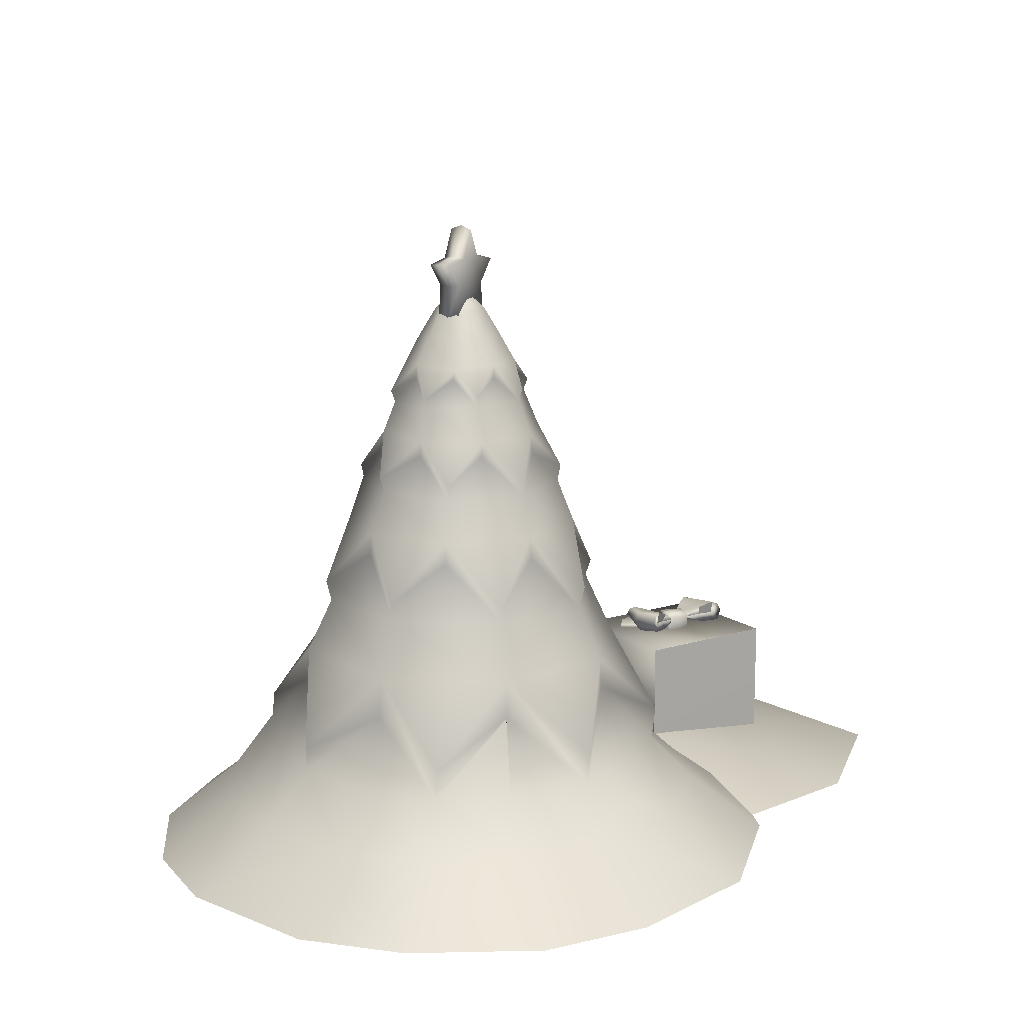
<metadata>
{"format":"obj","ext":"obj","renderer":"f3d","projection":"perspective","resolution":1024,"background":"white","views":[{"elev":14.2,"azim":117.7,"up":"+Y"}]}
</metadata>
<code>
g sandtree_with_present
v -2.909 1.65 -1.29
v -3.629 0.03849 0.04876
v -3.629 1.648 0.04876
v -2.909 0.03706 -1.29
v -2.909 1.648 -1.293
v -2.909 0.03849 -1.293
v -4.428 0.03706 -2.106
v -4.425 0.03849 -2.108
v -4.425 1.648 -2.108
v -4.428 1.65 -2.106
v -5.146 1.648 -0.7657
v -5.146 0.03849 -0.7657
v -2.909 1.648 -1.293
v -4.428 1.65 -2.106
v -4.425 1.648 -2.108
v -2.909 1.65 -1.29
v -3.629 1.648 0.04876
v -5.146 1.648 -0.7657
v -3.629 0.03849 0.04876
v -5.146 0.03849 -0.7657
v -2.909 0.03849 -1.293
v -2.909 1.648 -1.293
v -4.425 1.648 -2.108
v -2.911 0.03706 -1.296
v -4.425 0.03849 -2.108
v -2.911 0.03706 -1.296
v -4.425 0.03849 -2.108
v -4.428 0.03706 -2.106
v -2.909 0.03706 -1.29
v -2.909 0.03849 -1.293
v -4.194 1.805 -1.005
v -3.935 1.651 -0.9131
v -4.178 1.651 -1.042
v -3.957 1.805 -0.879
v -4.141 1.878 -1.104
v -3.904 1.878 -0.9781
v -4.067 1.822 -1.247
v -3.828 1.822 -1.12
v -3.837 1.642 -1.089
v -4.087 1.642 -1.222
v -4.141 1.878 -1.104
v -4.194 1.805 -1.005
v -4.178 1.651 -1.042
v -4.067 1.822 -1.247
v -4.087 1.642 -1.222
v -3.748 1.674 -0.7663
v -3.816 1.775 -1.006
v -3.815 1.74 -1.01
v -3.75 1.709 -0.7624
v -3.837 1.731 -0.7068
v -3.873 1.782 -0.9604
v -3.941 1.766 -0.913
v -3.664 1.683 -0.4411
v -3.66 1.647 -0.4435
v -3.871 1.648 -0.3646
v -3.869 1.685 -0.3676
v -4.075 1.651 -0.4098
v -4.067 1.686 -0.4094
v -3.998 1.681 -0.7199
v -3.946 1.733 -0.9123
v -3.992 1.715 -0.7181
v -3.904 1.878 -0.9781
v -3.935 1.651 -0.9131
v -3.957 1.805 -0.879
v -3.828 1.822 -1.12
v -3.837 1.642 -1.089
v -3.846 1.791 -1.105
v -3.845 1.763 -1.105
v -3.626 1.722 -1.109
v -3.66 1.812 -1.055
v -3.414 1.952 -1.068
v -3.493 1.982 -1.077
v -3.487 1.83 -1.055
v -3.366 1.856 -1.069
v -3.416 1.737 -1.092
v -3.66 1.812 -1.055
v -3.626 1.722 -1.109
v -3.924 1.828 -0.9669
v -3.851 1.818 -1.095
v -3.674 1.915 -1.094
v -3.758 1.87 -0.8926
v -3.493 1.982 -1.077
v -3.872 1.875 -0.7311
v -3.952 1.806 -0.9088
v -3.61 1.935 -0.7961
v -3.414 1.952 -1.068
v -3.787 1.916 -0.596
v -3.535 1.904 -0.7518
v -3.742 1.896 -0.5353
v -3.366 1.856 -1.069
v -3.72 1.825 -0.5072
v -3.5 1.813 -0.7246
v -3.416 1.737 -1.092
v -3.752 1.743 -0.5637
v -3.556 1.675 -0.779
v -3.709 1.699 -0.9212
v -3.852 1.732 -0.7167
v -3.948 1.772 -0.9104
v -3.626 1.722 -1.109
v -3.894 1.75 -1.014
v -3.845 1.763 -1.105
v -3.846 1.813 -0.7657
v -3.951 1.787 -0.9177
v -3.952 1.806 -0.9088
v -3.872 1.875 -0.7311
v -3.872 1.875 -0.7311
v -3.787 1.916 -0.596
v -3.743 1.819 -0.6156
v -3.852 1.732 -0.7167
v -3.948 1.772 -0.9104
v -3.951 1.787 -0.9177
v -3.846 1.813 -0.7657
v -3.752 1.743 -0.5637
v -3.846 1.813 -0.7657
v -3.743 1.819 -0.6156
v -3.72 1.825 -0.5072
v -3.742 1.896 -0.5353
v -3.787 1.916 -0.596
v -3.674 1.915 -1.094
v -3.851 1.818 -1.095
v -3.846 1.791 -1.105
v -3.66 1.812 -1.055
v -3.493 1.982 -1.077
v -3.674 1.915 -1.094
v -3.66 1.812 -1.055
v -3.487 1.83 -1.055
v -4.404 1.674 -1.114
v -4.165 1.74 -1.196
v -4.168 1.775 -1.192
v -4.406 1.709 -1.11
v -4.403 1.731 -1.007
v -4.173 1.782 -1.12
v -4.174 1.766 -1.037
v -4.721 1.683 -1.002
v -4.721 1.647 -1.007
v -4.668 1.648 -0.7875
v -4.667 1.685 -0.7912
v -4.516 1.651 -0.6437
v -4.521 1.686 -0.65
v -4.302 1.681 -0.8812
v -4.173 1.733 -1.033
v -4.307 1.715 -0.8851
v -4.069 1.791 -1.223
v -4.215 1.812 -1.349
v -4.189 1.722 -1.408
v -4.07 1.763 -1.224
v -4.342 1.952 -1.56
v -4.312 1.83 -1.493
v -4.29 1.982 -1.5
v -4.368 1.856 -1.6
v -4.321 1.737 -1.571
v -4.215 1.812 -1.349
v -4.189 1.722 -1.408
v -4.139 1.828 -1.081
v -4.175 1.915 -1.36
v -4.075 1.818 -1.213
v -4.294 1.87 -1.177
v -4.29 1.982 -1.5
v -4.364 1.875 -0.9919
v -4.172 1.806 -1.025
v -4.457 1.935 -1.246
v -4.536 1.904 -1.283
v -4.524 1.916 -0.987
v -4.342 1.952 -1.56
v -4.599 1.896 -0.9901
v -4.368 1.856 -1.6
v -4.635 1.825 -0.9928
v -4.578 1.813 -1.297
v -4.321 1.737 -1.571
v -4.57 1.743 -0.998
v -4.502 1.675 -1.281
v -4.298 1.699 -1.234
v -4.387 1.732 -1.001
v -4.173 1.772 -1.03
v -4.189 1.722 -1.408
v -4.118 1.75 -1.133
v -4.07 1.763 -1.224
v -4.35 1.813 -1.033
v -4.364 1.875 -0.9919
v -4.172 1.806 -1.025
v -4.165 1.787 -1.032
v -4.532 1.819 -1.034
v -4.524 1.916 -0.987
v -4.364 1.875 -0.9919
v -4.387 1.732 -1.001
v -4.35 1.813 -1.033
v -4.165 1.787 -1.032
v -4.173 1.772 -1.03
v -4.57 1.743 -0.998
v -4.35 1.813 -1.033
v -4.532 1.819 -1.034
v -4.635 1.825 -0.9928
v -4.599 1.896 -0.9901
v -4.524 1.916 -0.987
v -4.175 1.915 -1.36
v -4.215 1.812 -1.349
v -4.069 1.791 -1.223
v -4.075 1.818 -1.213
v -4.29 1.982 -1.5
v -4.312 1.83 -1.493
v -4.215 1.812 -1.349
v -4.175 1.915 -1.36
v -1.413 -0.002665 3.443
v 2.193e-17 0.7117 2.793
v 6.622e-17 -0.0001272 3.705
v -1.093 0.7282 2.622
v -7.625e-18 1.288 2.209
v -0.9202 1.394 2.168
v -1.695e-17 2.186 1.877
v 1.281e-17 2.519 1.861
v -1.992 0.6795 2
v -2.597 -0.005375 2.681
v -3.326 -0.003379 1.68
v -2.599 0.6888 1.178
v -1.617 1.251 1.562
v -2.194 1.309 0.8532
v -2.854 0.6484 0.006649
v -3.741 -0.0007177 0.002282
v -3.514 0.00509 -1.215
v -1.348 2.104 1.348
v -1.334 2.483 1.346
v -0.9055 1.661 2.158
v 6.95e-17 3.07 1.594
v -1.154 3.071 1.131
v -1.895 2.471 0.001866
v -1.625 3.094 0.006017
v -1.34 2.467 -1.335
v -1.119 3.113 -1.126
v -3.194e-17 2.439 -1.87
v 1.726e-17 3.045 -1.595
v 1.166 3.115 -1.173
v 1.34 2.467 -1.335
v 1.625 3.094 0.006017
v 1.895 2.471 0.001866
v 1.154 3.071 1.131
v 1.334 2.483 1.346
v -0.5597 3.745 1.236
v -0.549 3.957 1.222
v -1.214 3.312 1.159
v -1.258 3.983 0.4995
v -0.4642 4.449 1.078
v -1.075 4.455 0.4158
v -1.257 3.992 -0.4992
v -1.072 4.436 -0.438
v -0.5547 3.969 -1.221
v -0.4408 4.441 -1.075
v 0.4408 4.441 -1.075
v 0.5547 3.969 -1.221
v 1.072 4.436 -0.438
v 1.257 3.992 -0.4992
v 1.075 4.455 0.4158
v 1.258 3.983 0.4995
v 0.4642 4.449 1.078
v 0.549 3.957 1.222
v -7.838e-18 3.307 -1.657
v -1.173 3.293 -1.169
v -0.5584 3.739 -1.237
v 0.5584 3.739 -1.237
v 1.208 3.3 -1.204
v -1.278 3.746 -0.5021
v -1.679 3.306 -0.005348
v -1.279 3.739 0.5018
v 1.278 3.746 -0.5021
v 1.679 3.306 -0.005348
v 1.279 3.739 0.5018
v 1.214 3.312 1.159
v 0.5597 3.745 1.236
v 6.95e-17 3.07 1.594
v 1.872e-17 3.319 1.654
v -0.5597 3.745 1.236
v -0.549 3.957 1.222
v -0.4642 4.449 1.078
v 8.141e-18 4.87 0.954
v 1.281e-17 2.519 1.861
v 2.876e-17 5.067 0.938
v 0.4901 4.597 1.093
v 0.6927 5.083 0.6496
v -3.984e-06 5.455 0.7815
v 0.5811 5.429 0.5536
v 0.9664 5.077 -0.0123
v 0.8049 5.433 -0.005759
v 0.6886 5.07 -0.6711
v 0.583 5.478 -0.5439
v -1.485e-17 5.067 -0.9388
v -4.037e-06 5.468 -0.7806
v -0.5806 5.48 -0.5416
v -0.6886 5.07 -0.6711
v -0.8045 5.434 -0.005758
v -0.9664 5.077 -0.0123
v -0.5811 5.429 0.5536
v -0.6927 5.083 0.6496
v 0.2785 5.741 0.5924
v 0.248 5.89 0.5792
v 0.6144 5.558 0.5878
v 0.6018 5.888 0.2433
v 0.2037 6.196 0.4209
v 0.6149 5.746 0.2459
v 0.4324 6.189 0.1764
v 0.6216 5.877 -0.2695
v 0.1307 6.504 0.2484
v 0.8527 5.55 -0.008028
v 0.6274 5.763 -0.2561
v 0.2633 6.496 0.1049
v 3.632e-09 6.773 0.0009894
v 0.4357 6.201 -0.1804
v 0.2548 5.898 -0.5862
v 0.6191 5.595 -0.5807
v 0.2621 6.499 -0.1082
v 0.1422 6.496 -0.249
v 0.2638 5.761 -0.5922
v 0.2174 6.196 -0.4127
v -0.1422 6.496 -0.249
v 3.632e-09 6.773 0.0009894
v -0.2174 6.196 -0.4127
v -0.2548 5.898 -0.5862
v -1.798e-05 5.599 -0.8297
v -0.2616 6.497 -0.108
v -0.4291 6.196 -0.1777
v -0.6023 5.878 -0.2612
v -0.2639 5.761 -0.5922
v -0.6163 5.597 -0.5781
v -0.2634 6.496 0.1049
v -0.1307 6.504 0.2484
v 0.1307 6.504 0.2484
v -0.4324 6.189 0.1764
v -0.6018 5.888 0.2433
v -0.2037 6.196 0.4209
v -0.2481 5.89 0.5792
v 0.2037 6.196 0.4209
v 0.248 5.89 0.5792
v -0.6076 5.767 -0.248
v -0.8522 5.55 -0.008025
v -0.6149 5.746 0.2459
v -0.6144 5.558 0.5878
v -1.828e-05 5.611 0.8285
v 0.2785 5.741 0.5924
v -3.984e-06 5.455 0.7815
v -0.2785 5.741 0.5924
v 2.876e-17 5.067 0.938
v -0.4901 4.597 1.093
v 8.141e-18 4.87 0.954
v -0.7081 4.862 0.6705
v -1.135 4.629 0.4447
v -0.9784 4.908 -0.004543
v -1.122 4.615 -0.46
v -0.7036 4.913 -0.6622
v -0.4671 4.629 -1.098
v 7.937e-18 4.846 -0.9579
v 0.4671 4.629 -1.098
v 0.7036 4.913 -0.6622
v 1.122 4.615 -0.46
v 0.9784 4.908 -0.004543
v 1.135 4.629 0.4447
v 0.7081 4.862 0.6705
v 1.413 -0.002665 3.443
v 6.622e-17 -0.0001272 3.705
v 2.193e-17 0.7117 2.793
v 1.093 0.7282 2.622
v -7.625e-18 1.288 2.209
v 0.9202 1.394 2.168
v -1.695e-17 2.186 1.877
v 1.992 0.6795 2
v 2.597 -0.005375 2.681
v 3.326 -0.003379 1.68
v 0.9055 1.661 2.158
v 1.348 2.104 1.348
v 2.194 1.309 0.8532
v 1.617 1.251 1.562
v 2.599 0.6888 1.178
v 2.854 0.6484 0.006649
v 3.741 -0.0007177 0.002282
v 3.514 0.00509 -1.215
v 2.226 1.584 0.8467
v 1.935 2.01 0.01748
v 2.193 1.255 -0.8575
v 2.216 1.603 -0.9083
v 2.286 1.188 0.01169
v 2.695 0.6712 -0.9818
v 2.062 0.6742 -1.93
v 2.722 -0.001554 -2.541
v 1.683 0.009915 -3.286
v 1.213 0.6831 -2.589
v 2.573e-17 -0.002503 -3.708
v 1.365 2.059 -1.333
v 0.8905 1.241 -2.152
v 1.622 1.222 -1.529
v 1.371 2.032 -1.342
v -8.47e-18 0.6777 -2.83
v 0.9113 1.613 -2.189
v -5.267e-17 2.109 -1.882
v -1.213 0.6831 -2.589
v -0.8905 1.241 -2.152
v -1.683 0.009915 -3.286
v -2.214e-17 1.214 -2.242
v -0.9113 1.613 -2.189
v -2.062 0.6742 -1.93
v -2.722 -0.001554 -2.541
v -1.622 1.222 -1.529
v -2.193 1.255 -0.8575
v -2.695 0.6712 -0.9818
v -2.286 1.188 0.01169
v -1.365 2.059 -1.333
v -1.371 2.032 -1.342
v -2.216 1.603 -0.9083
v -1.935 2.01 0.01748
v -2.226 1.584 0.8467
v -0.1844 7.09 0.1226
v -0.2772 6.783 0.1226
v -0.5194 7.03 0.1226
v -0.01922 6.873 0.1309
v -0.03072 7.419 0.1226
v -0.3026 6.424 0.1225
v 0.1367 7.097 0.1226
v -0.01343 6.599 0.1225
v 0.4739 7.052 0.1225
v 0.283 6.437 0.1224
v 0.2424 6.794 0.1225
v -0.208 7.121 -0.005754
v -0.1844 7.09 0.1226
v -0.5194 7.03 0.1226
v -0.5601 7.043 -0.005735
v -0.2772 6.783 0.1226
v -0.3139 6.77 -0.005797
v -0.03141 7.464 -0.005719
v -0.1844 7.09 0.1226
v -0.208 7.121 -0.005754
v -0.03072 7.419 0.1226
v 0.1589 7.129 -0.005783
v 0.1367 7.097 0.1226
v 0.514 7.067 -0.005823
v 0.1367 7.097 0.1226
v 0.1589 7.129 -0.005783
v 0.4739 7.052 0.1225
v 0.2796 6.782 -0.005843
v 0.2424 6.794 0.1225
v 0.3074 6.402 -0.005903
v 0.283 6.437 0.1224
v 0.2424 6.794 0.1225
v 0.2796 6.782 -0.005843
v -0.3139 6.77 -0.005797
v -0.2772 6.783 0.1226
v -0.3026 6.424 0.1225
v -0.3253 6.387 -0.005849
v -0.1845 7.09 -0.1341
v -0.5195 7.03 -0.1341
v -0.2773 6.783 -0.1341
v -0.01924 6.873 -0.1425
v -0.03074 7.419 -0.1341
v -0.3026 6.424 -0.1342
v 0.1367 7.097 -0.1341
v -0.01345 6.599 -0.1342
v 0.4739 7.052 -0.1342
v 0.283 6.437 -0.1342
v 0.2424 6.794 -0.1342
v -0.208 7.121 -0.005754
v -0.5195 7.03 -0.1341
v -0.1845 7.09 -0.1341
v -0.5601 7.043 -0.005735
v -0.2773 6.783 -0.1341
v -0.3139 6.77 -0.005797
v -0.03141 7.464 -0.005719
v -0.208 7.121 -0.005754
v -0.1845 7.09 -0.1341
v -0.03074 7.419 -0.1341
v 0.1589 7.129 -0.005783
v 0.1367 7.097 -0.1341
v 0.514 7.067 -0.005823
v 0.1589 7.129 -0.005783
v 0.1367 7.097 -0.1341
v 0.4739 7.052 -0.1342
v 0.2796 6.782 -0.005843
v 0.2424 6.794 -0.1342
v 0.3074 6.402 -0.005903
v 0.2796 6.782 -0.005843
v 0.2424 6.794 -0.1342
v 0.283 6.437 -0.1342
v -0.01229 6.561 -0.005852
v -0.01345 6.599 -0.1342
v -0.3253 6.387 -0.005849
v -0.01229 6.561 -0.005852
v -0.01345 6.599 -0.1342
v -0.3026 6.424 -0.1342
v -0.3139 6.77 -0.005797
v -0.2773 6.783 -0.1341
v -2.751 0.5004 -1.442
v -1.488 -1.598e-07 -2.069
v -1.624 4.843e-09 -0.4509
v -1.909 -1.598e-07 -3.034
v -3.243 0.3556 -2.61
v -3.532 -1.598e-07 -3.643
v -4.969 0.2062 -2.493
v -5.442 -1.598e-07 -3.264
v -6.369 -1.598e-07 -1.029
v -4.715 0.3238 -1.327
v -5.656 0.3062 -0.7649
v -4.973 -1.598e-07 1.203
v -4.56 0.147 0.4148
v -3.223 1.598e-07 1.34
v -3.894 0.3295 0.568
v -2.626 0.5475 -0.4107
g sandtree_with_present_0
f 3 2 1
f 2 4 1
f 1 4 5
f 4 6 5
f 9 8 7
f 10 9 7
f 11 10 7
f 12 11 7
f 15 14 13
f 14 16 13
f 17 16 14
f 18 17 14
f 17 18 19
f 18 20 19
f 23 22 21
f 21 24 23
f 24 25 23
f 28 27 26
f 26 29 28
f 26 30 29
f 33 32 31
f 32 34 31
f 31 34 35
f 34 36 35
f 35 36 37
f 36 38 37
f 37 38 39
f 40 37 39
f 43 42 41
f 44 43 41
f 45 43 44
f 48 47 46
f 47 49 46
f 50 49 47
f 51 50 47
f 51 52 50
f 46 49 53
f 49 50 53
f 54 46 53
f 55 54 53
f 56 55 53
f 50 56 53
f 57 55 56
f 58 57 56
f 58 56 50
f 59 57 58
f 60 59 52
f 61 58 50
f 52 61 50
f 61 59 58
f 59 61 52
f 64 63 62
f 63 65 62
f 63 66 65
f 69 68 67
f 70 69 67
f 73 72 71
f 74 73 71
f 74 75 73
f 73 75 76
f 75 77 76
f 80 79 78
f 81 80 78
f 82 80 81
f 83 81 78
f 84 83 78
f 85 82 81
f 85 81 83
f 86 82 85
f 87 85 83
f 88 86 85
f 85 87 88
f 87 89 88
f 86 88 90
f 88 89 91
f 88 92 90
f 92 88 91
f 90 92 93
f 92 91 94
f 92 95 93
f 95 92 94
f 95 96 93
f 95 94 96
f 94 97 96
f 96 97 98
f 96 99 93
f 100 96 98
f 96 100 99
f 100 101 99
f 104 103 102
f 105 104 102
f 107 106 102
f 108 107 102
f 111 110 109
f 112 111 109
f 114 109 113
f 115 114 113
f 115 113 116
f 116 117 115
f 117 118 115
f 121 120 119
f 122 121 119
f 125 124 123
f 126 125 123
f 129 128 127
f 130 129 127
f 130 131 129
f 131 132 129
f 133 132 131
f 130 127 134
f 131 130 134
f 127 135 134
f 135 136 134
f 136 137 134
f 137 131 134
f 136 138 137
f 138 139 137
f 137 139 131
f 138 140 139
f 140 141 133
f 139 142 131
f 142 133 131
f 140 142 139
f 142 140 133
f 145 144 143
f 146 145 143
f 149 148 147
f 148 150 147
f 151 150 148
f 151 148 152
f 153 151 152
f 156 155 154
f 155 157 154
f 155 158 157
f 157 159 154
f 159 160 154
f 157 161 159
f 158 161 157
f 162 161 158
f 161 163 159
f 163 161 162
f 164 162 158
f 165 163 162
f 162 164 166
f 165 162 167
f 168 162 166
f 162 168 167
f 168 166 169
f 167 168 170
f 171 168 169
f 168 171 170
f 172 171 169
f 170 171 172
f 173 170 172
f 173 172 174
f 175 172 169
f 172 176 174
f 176 172 175
f 177 176 175
f 180 179 178
f 181 180 178
f 183 182 178
f 184 183 178
f 187 186 185
f 188 187 185
f 185 190 189
f 190 191 189
f 189 191 192
f 193 192 191
f 194 193 191
f 197 196 195
f 198 197 195
f 201 200 199
f 202 201 199
f 205 204 203
f 204 206 203
f 204 207 206
f 207 208 206
f 207 209 208
f 208 209 210
f 206 211 203
f 206 208 211
f 211 212 203
f 213 212 211
f 214 213 211
f 208 215 211
f 214 211 215
f 216 214 215
f 214 217 213
f 214 216 217
f 217 218 213
f 219 218 217
f 215 208 220
f 220 216 215
f 216 220 221
f 208 222 220
f 222 221 220
f 222 208 210
f 210 221 222
f 221 210 223
f 224 221 223
f 225 221 224
f 226 225 224
f 227 225 226
f 228 227 226
f 229 227 228
f 230 229 228
f 229 230 231
f 232 229 231
f 232 231 233
f 234 232 233
f 234 233 235
f 236 234 235
f 237 224 223
f 237 238 224
f 238 239 224
f 240 239 238
f 240 238 241
f 242 240 241
f 243 240 242
f 244 243 242
f 245 243 244
f 246 245 244
f 246 247 245
f 247 248 245
f 248 247 249
f 250 248 249
f 250 249 251
f 252 250 251
f 252 251 253
f 254 252 253
f 248 255 245
f 255 230 245
f 230 255 248
f 245 256 243
f 245 257 256
f 230 257 245
f 257 228 256
f 230 228 257
f 256 228 243
f 258 230 248
f 231 230 258
f 258 248 259
f 259 248 250
f 231 258 259
f 231 259 250
f 228 260 243
f 228 226 260
f 243 260 261
f 260 226 261
f 243 261 240
f 261 226 240
f 226 262 240
f 239 240 262
f 224 262 226
f 224 239 262
f 263 231 250
f 233 231 263
f 263 250 264
f 233 263 264
f 264 250 252
f 233 264 252
f 265 233 252
f 265 235 233
f 252 266 265
f 266 235 265
f 266 252 254
f 266 254 235
f 254 267 235
f 235 267 268
f 236 235 268
f 254 269 267
f 269 268 267
f 268 269 270
f 269 271 270
f 269 254 271
f 254 253 271
f 253 272 271
f 253 273 272
f 274 236 268
f 275 273 253
f 276 275 253
f 276 277 275
f 278 275 277
f 279 278 277
f 277 280 279
f 280 281 279
f 280 282 281
f 282 283 281
f 282 284 283
f 284 285 283
f 285 284 286
f 284 287 286
f 286 287 288
f 287 289 288
f 288 289 290
f 289 291 290
f 278 279 292
f 293 292 279
f 294 293 279
f 294 295 293
f 296 293 295
f 294 279 297
f 295 294 297
f 279 281 297
f 295 297 281
f 298 296 295
f 298 295 299
f 300 296 298
f 301 295 281
f 301 299 295
f 281 302 301
f 302 299 301
f 302 281 283
f 299 302 283
f 303 300 298
f 304 300 303
f 303 298 305
f 305 298 299
f 305 299 306
f 307 306 299
f 307 299 283
f 304 303 308
f 308 303 305
f 304 308 309
f 283 310 307
f 310 306 307
f 283 285 310
f 306 310 285
f 308 305 311
f 309 308 311
f 311 305 306
f 309 311 312
f 309 312 313
f 311 314 312
f 311 306 314
f 306 315 314
f 316 306 285
f 306 316 315
f 315 316 285
f 317 312 314
f 317 313 312
f 318 317 314
f 318 314 315
f 319 318 315
f 320 315 285
f 285 286 320
f 315 320 321
f 315 321 319
f 320 286 321
f 319 321 286
f 322 313 317
f 322 317 318
f 323 313 322
f 324 313 323
f 325 322 318
f 323 322 325
f 325 318 319
f 326 325 319
f 324 323 327
f 327 323 325
f 327 325 326
f 328 327 326
f 329 324 327
f 329 327 328
f 330 329 328
f 331 319 286
f 288 331 286
f 319 331 332
f 319 332 326
f 331 288 332
f 326 332 288
f 333 326 288
f 288 290 333
f 334 326 333
f 326 334 328
f 290 334 333
f 328 334 290
f 335 330 328
f 336 330 335
f 337 336 335
f 328 338 335
f 338 328 290
f 338 337 335
f 290 337 338
f 337 290 291
f 339 337 291
f 291 340 339
f 339 340 241
f 341 339 241
f 342 241 340
f 291 342 340
f 342 242 241
f 342 291 242
f 291 343 242
f 291 289 343
f 242 343 344
f 343 289 344
f 344 244 242
f 344 289 244
f 289 345 244
f 345 289 287
f 346 244 345
f 287 346 345
f 246 244 346
f 346 287 246
f 287 347 246
f 284 347 287
f 348 246 347
f 284 348 347
f 348 247 246
f 348 284 349
f 247 348 349
f 349 284 282
f 349 282 247
f 282 350 247
f 249 247 350
f 350 282 351
f 249 350 351
f 280 351 282
f 351 280 249
f 280 352 249
f 249 352 251
f 280 353 352
f 353 251 352
f 280 277 353
f 353 277 251
f 277 354 251
f 251 354 253
f 354 277 276
f 253 354 276
f 357 356 355
f 358 357 355
f 359 357 358
f 360 359 358
f 361 359 360
f 361 360 274
f 362 358 355
f 360 358 362
f 363 362 355
f 363 364 362
f 360 365 274
f 236 274 365
f 365 360 366
f 236 365 366
f 366 367 236
f 360 368 366
f 368 360 362
f 367 366 368
f 362 369 368
f 364 369 362
f 369 367 368
f 370 369 364
f 367 369 370
f 371 370 364
f 371 372 370
f 367 373 236
f 373 234 236
f 373 367 374
f 234 373 374
f 374 375 234
f 375 376 234
f 234 376 232
f 367 377 374
f 377 367 370
f 375 374 377
f 370 378 377
f 372 378 370
f 378 375 377
f 379 378 372
f 375 378 379
f 380 379 372
f 380 381 379
f 381 382 379
f 382 381 383
f 384 232 376
f 375 384 376
f 384 385 232
f 386 375 379
f 379 382 386
f 385 384 386
f 382 385 386
f 387 384 375
f 386 387 375
f 384 387 386
f 388 382 383
f 385 382 388
f 385 389 232
f 389 229 232
f 385 390 389
f 390 229 389
f 391 388 383
f 391 392 388
f 393 391 383
f 394 385 388
f 394 390 385
f 392 394 388
f 390 394 392
f 229 390 395
f 390 392 395
f 229 395 227
f 395 392 227
f 391 393 396
f 393 397 396
f 396 397 219
f 392 391 398
f 391 396 398
f 399 398 396
f 400 399 396
f 400 396 219
f 400 219 217
f 400 217 401
f 399 400 401
f 216 401 217
f 392 402 227
f 402 392 398
f 403 398 399
f 403 402 398
f 402 403 399
f 227 402 404
f 402 399 404
f 404 225 227
f 404 399 225
f 405 399 401
f 401 216 405
f 399 405 225
f 216 406 405
f 406 225 405
f 406 216 221
f 225 406 221
f 409 408 407
f 408 410 407
f 411 407 410
f 408 412 410
f 413 411 410
f 412 414 410
f 415 413 410
f 414 416 410
f 417 415 410
f 416 417 410
f 420 419 418
f 421 420 418
f 422 420 421
f 423 422 421
f 426 425 424
f 425 427 424
f 424 427 428
f 427 429 428
f 432 431 430
f 431 433 430
f 430 433 434
f 433 435 434
f 438 437 436
f 439 438 436
f 442 441 440
f 443 442 440
f 446 445 444
f 447 446 444
f 444 448 447
f 449 446 447
f 448 450 447
f 451 449 447
f 450 452 447
f 453 451 447
f 452 454 447
f 454 453 447
f 457 456 455
f 456 458 455
f 456 459 458
f 459 460 458
f 463 462 461
f 464 463 461
f 464 461 465
f 466 464 465
f 469 468 467
f 470 469 467
f 470 467 471
f 472 470 471
f 475 474 473
f 476 475 473
f 476 473 477
f 478 476 477
f 481 480 479
f 482 481 479
f 482 479 483
f 484 482 483
f 487 486 485
f 485 486 488
f 489 485 488
f 489 488 490
f 491 489 490
f 491 490 492
f 491 492 493
f 485 489 494
f 489 491 494
f 495 491 493
f 495 494 491
f 495 493 496
f 497 495 496
f 497 494 495
f 497 496 498
f 499 497 498
f 499 498 487
f 497 499 494
f 500 487 485
f 500 485 494
f 499 500 494
f 500 499 487

</code>
